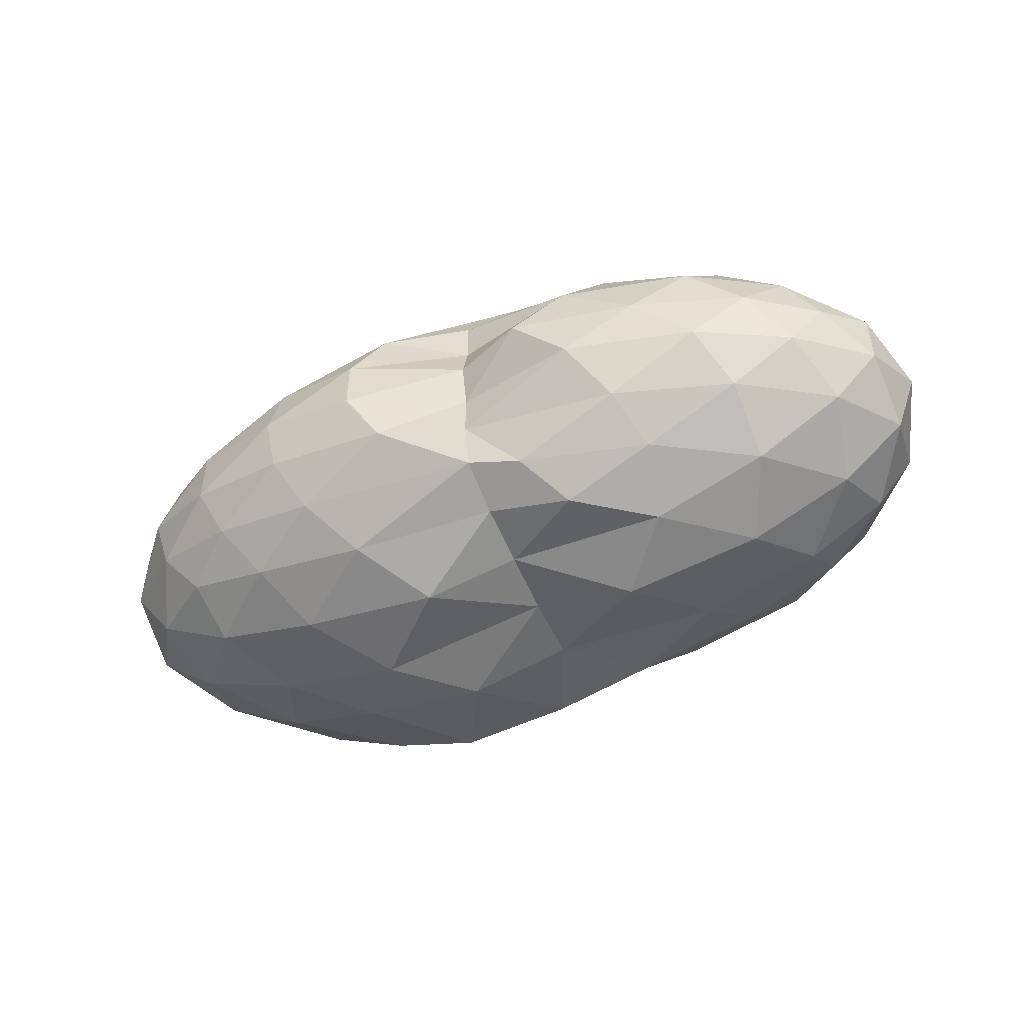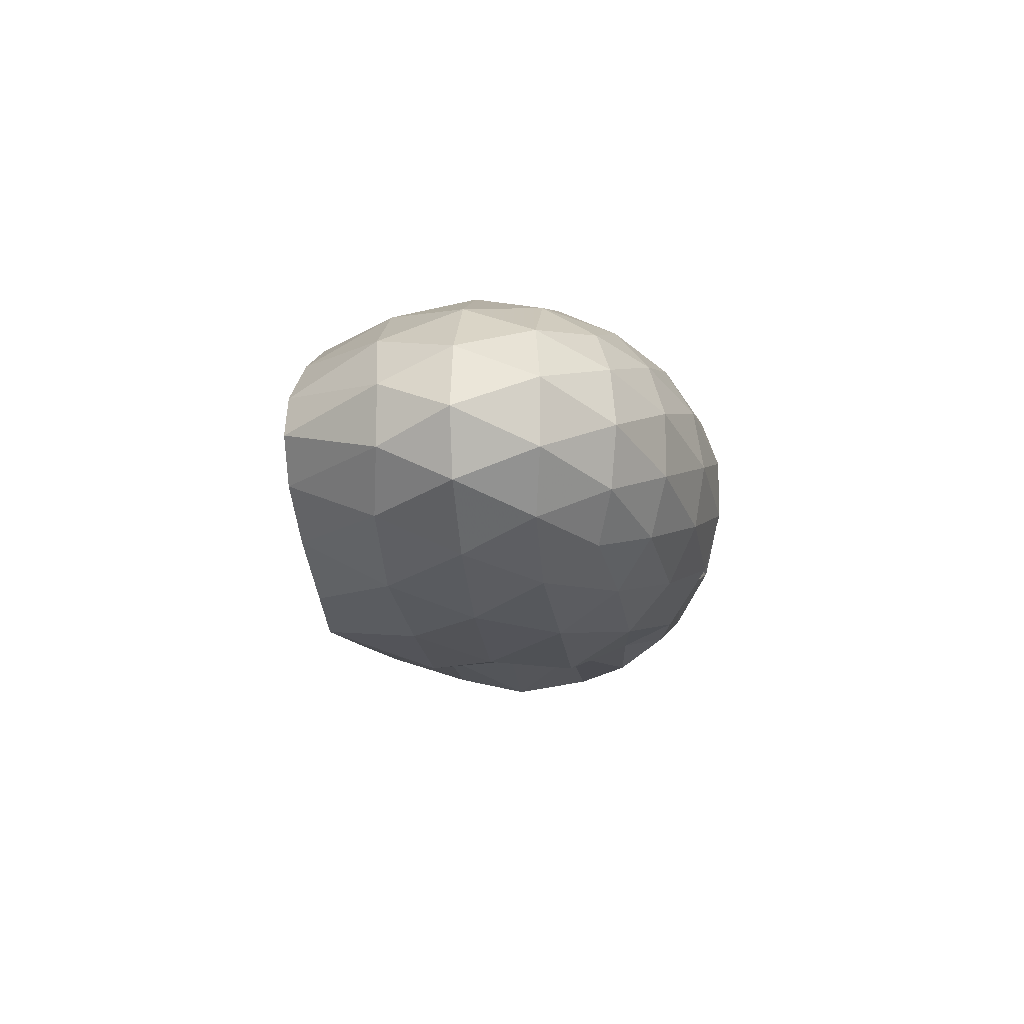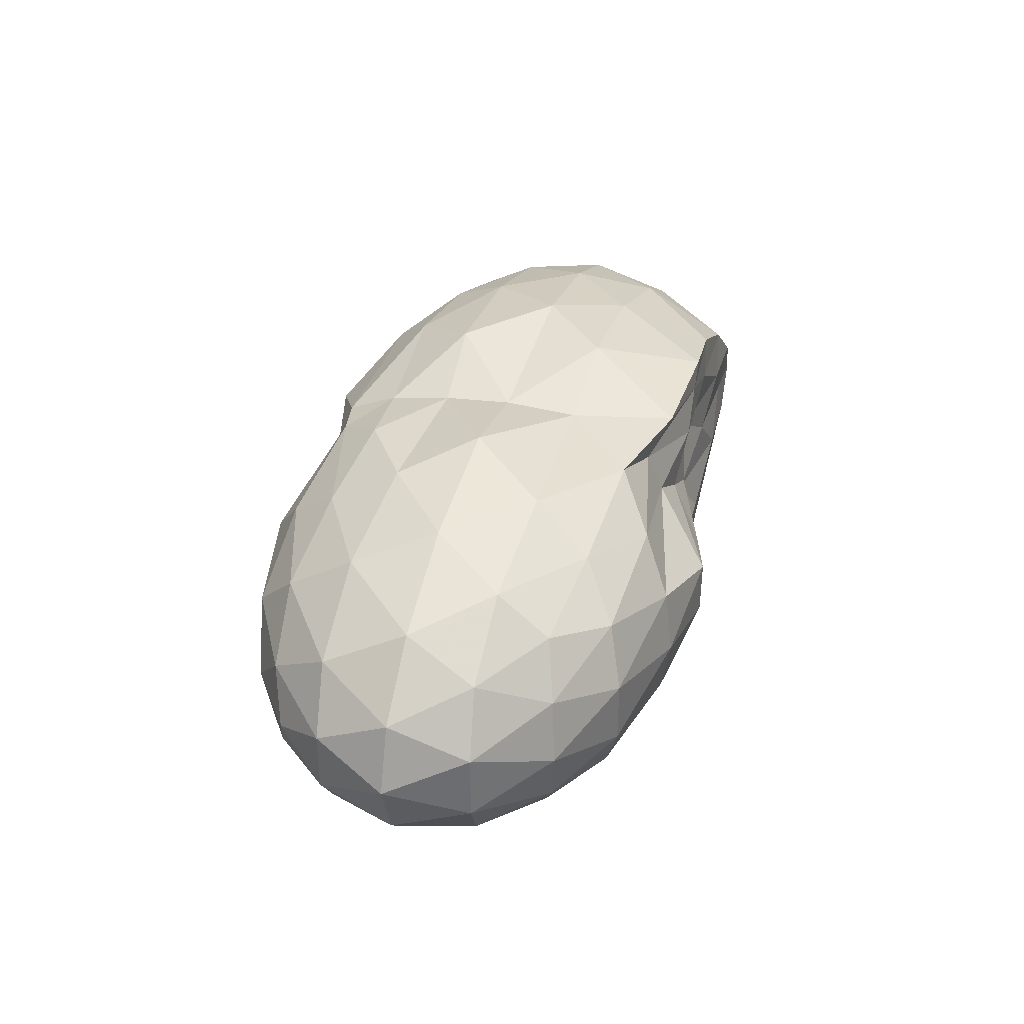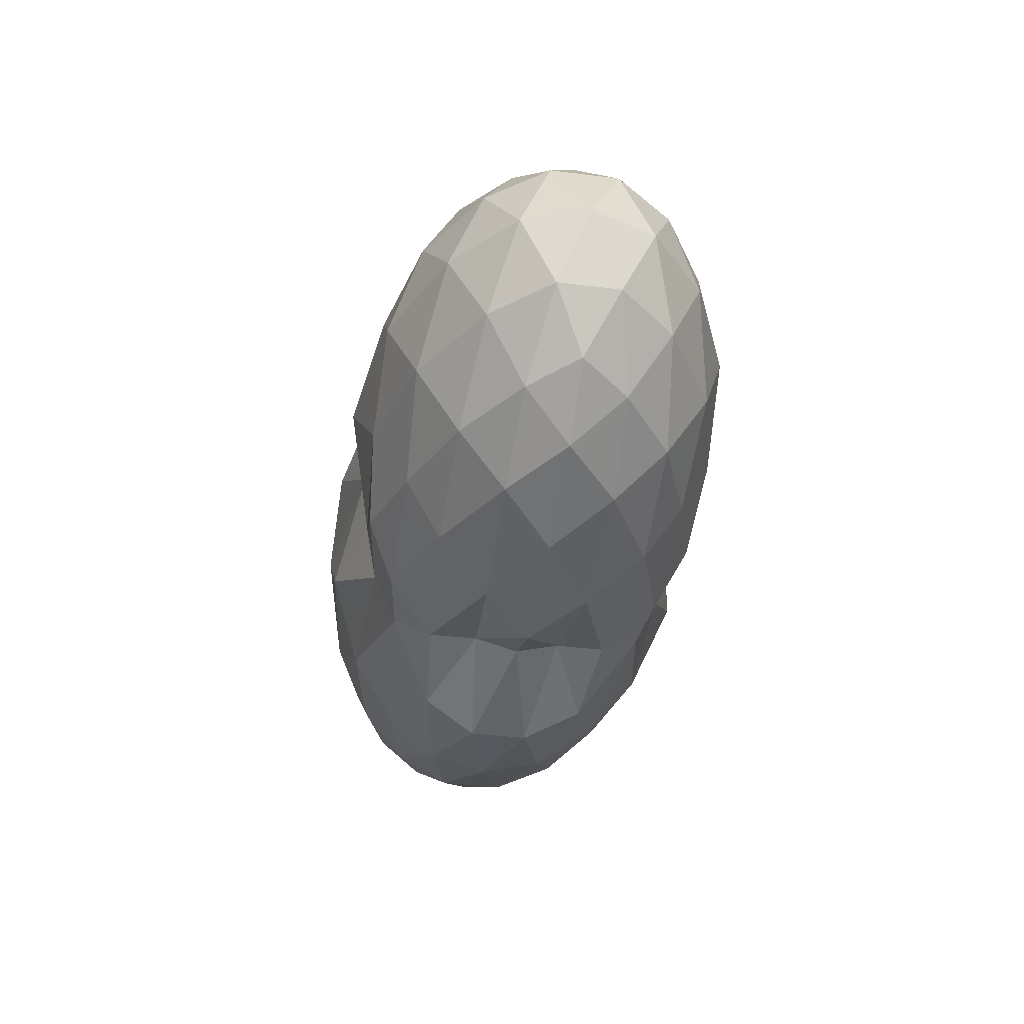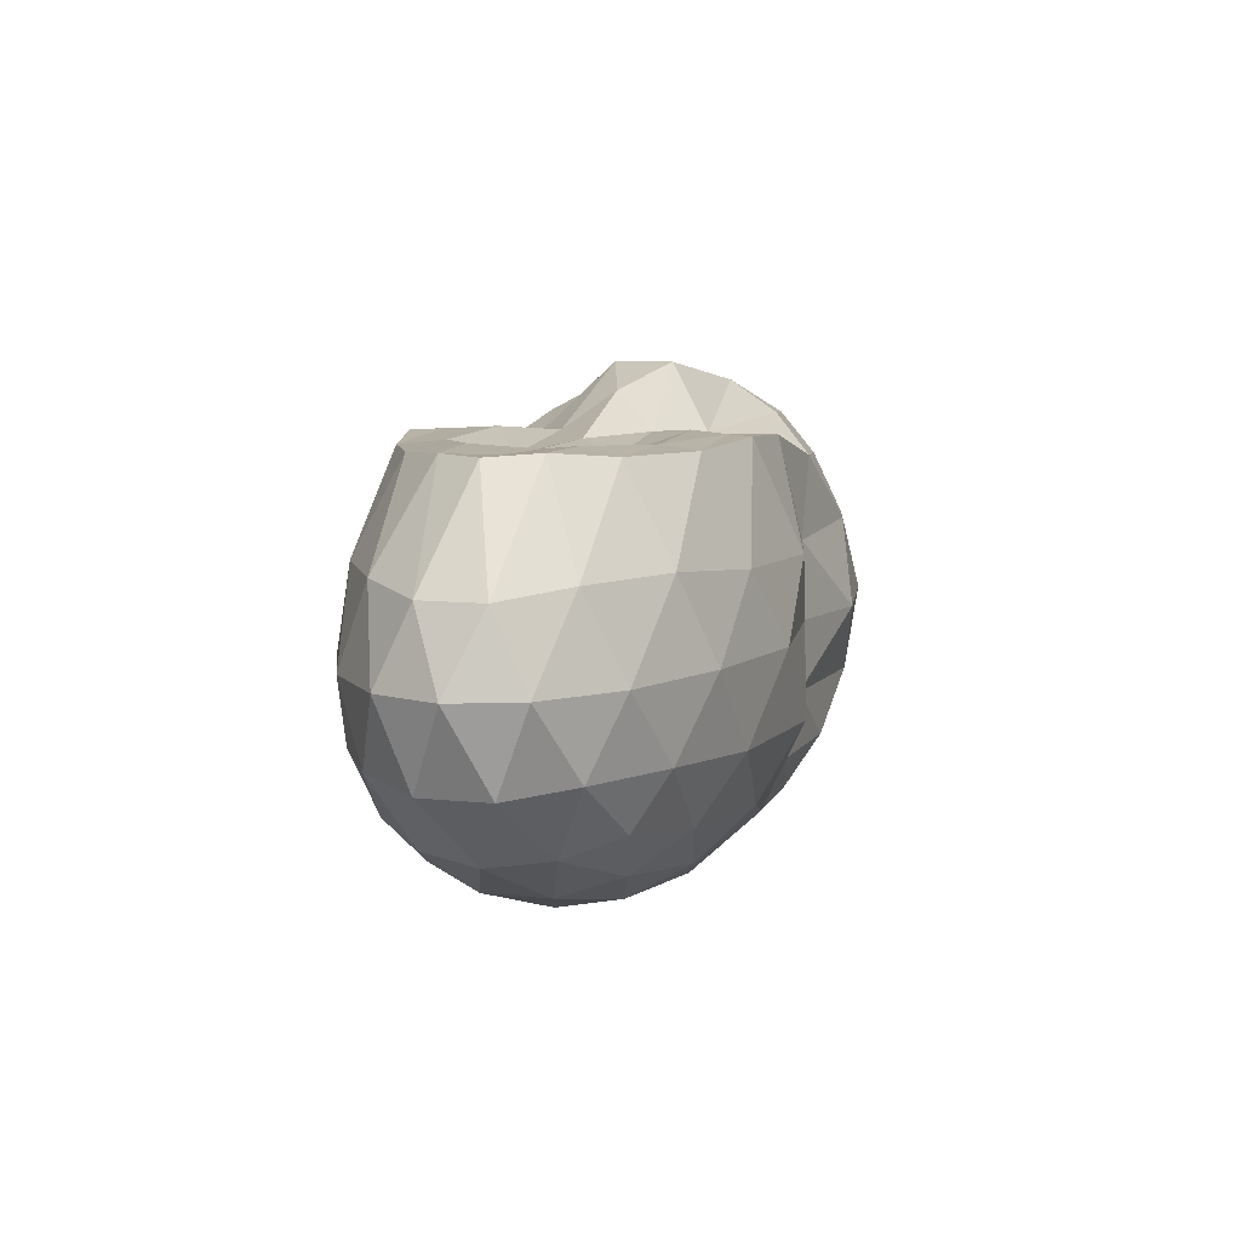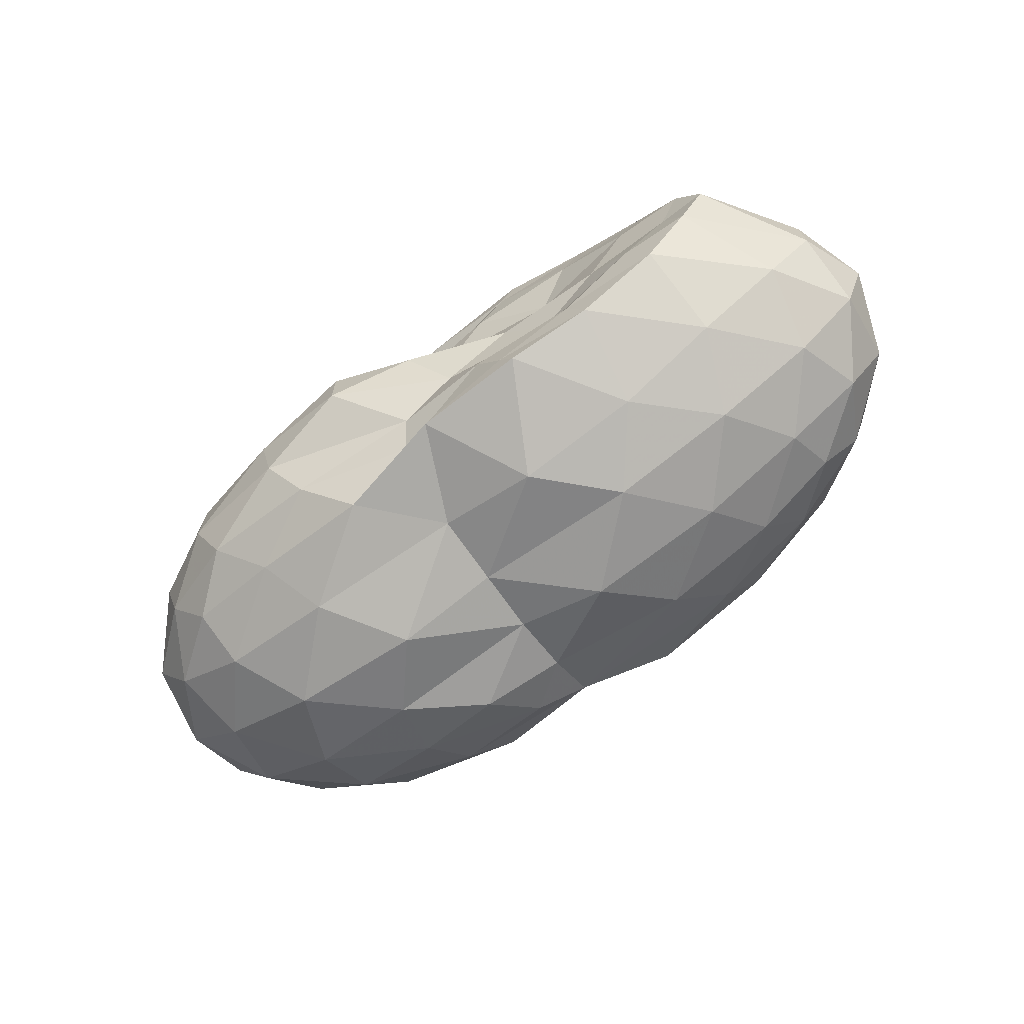
<metadata>
{"format":"obj","ext":"obj","renderer":"f3d","projection":"perspective","resolution":1024,"background":"white","views":[{"elev":-50.1,"azim":-156.7,"up":"+Y"},{"elev":-11.9,"azim":96.1,"up":"+Y"},{"elev":36.3,"azim":-74.3,"up":"+Y"},{"elev":-36.8,"azim":-99.2,"up":"+Z"},{"elev":8.6,"azim":106.5,"up":"+Z"},{"elev":-70.2,"azim":35.4,"up":"+Y"}]}
</metadata>
<code>
v -2.837 -0.01533 1.137
v -3.024 -0.01511 -0.7882
v -1.144 -0.01574 0.9837
v -1.269 0.1878 0.9956
v -1.493 0.402 0.9687
v -1.884 0.5952 0.9655
v -2.283 0.6968 0.9944
v -2.818 0.678 0.9663
v -3.343 0.6971 0.8418
v -3.929 0.5954 0.8076
v -4.398 0.4784 0.7505
v -4.572 0.2596 0.8171
v -4.645 -0.01563 0.845
v -4.572 -0.2908 0.8171
v -4.398 -0.5097 0.7505
v -3.93 -0.6267 0.8073
v -3.344 -0.7283 0.8415
v -2.818 -0.7095 0.967
v -2.284 -0.7277 0.9942
v -1.884 -0.6264 0.9655
v -1.492 -0.4332 0.9685
v -1.269 -0.219 0.9859
v -0.8403 0.1221 0.5151
v -1.052 0.3772 0.5562
v -1.456 0.6152 0.5628
v -1.949 0.7725 0.5198
v -2.536 0.8513 0.5111
v -3.014 0.7414 0.5088
v -3.787 0.7615 0.5284
v -4.353 0.6391 0.5019
v -4.728 0.4097 0.5019
v -4.91 0.1401 0.5348
v -4.91 -0.1713 0.5348
v -4.728 -0.441 0.5019
v -4.353 -0.6704 0.5019
v -3.786 -0.7935 0.5291
v -3.014 -0.773 0.5093
v -2.536 -0.8829 0.5112
v -1.949 -0.804 0.5203
v -1.456 -0.6466 0.5636
v -1.052 -0.4082 0.5559
v -0.8402 -0.1536 0.5155
v -0.8226 0.277 0.1849
v -1.134 0.5381 0.1864
v -1.614 0.7415 0.1894
v -2.21 0.8661 0.1862
v -3.016 0.7576 0.1716
v -3.507 0.8659 0.1671
v -4.151 0.7695 0.1669
v -4.634 0.5548 0.1669
v -4.944 0.2843 0.1669
v -5.051 -0.01563 0.1669
v -4.944 -0.3155 0.1669
v -4.634 -0.5861 0.1669
v -4.151 -0.8008 0.1669
v -3.506 -0.898 0.1676
v -3.016 -0.7886 0.1722
v -2.21 -0.8974 0.1863
v -1.614 -0.7728 0.1893
v -1.134 -0.5695 0.1866
v -0.8227 -0.3083 0.1848
v -0.7151 -0.01565 0.1836
v -1.034 0.4004 -0.1467
v -1.411 0.6218 -0.1435
v -1.928 0.7723 -0.1743
v -2.587 0.8559 -0.1756
v -3.024 0.7357 -0.1411
v -3.773 0.782 -0.1549
v -4.314 0.6439 -0.201
v -4.726 0.392 -0.201
v -4.935 0.1262 -0.1682
v -4.935 -0.1574 -0.1682
v -4.726 -0.4233 -0.201
v -4.314 -0.6752 -0.201
v -3.773 -0.813 -0.1551
v -3.024 -0.7674 -0.1406
v -2.587 -0.8873 -0.1757
v -1.928 -0.8035 -0.1743
v -1.411 -0.6531 -0.1435
v -1.034 -0.4317 -0.1467
v -0.8504 -0.1682 -0.1813
v -0.8504 0.1369 -0.1813
v -1.363 0.4674 -0.3926
v -1.777 0.6029 -0.4561
v -2.336 0.7096 -0.4811
v -3.019 0.6844 -0.4284
v -3.413 0.75 -0.3936
v -3.848 0.6239 -0.4633
v -4.306 0.4487 -0.5112
v -4.611 0.207 -0.4834
v -4.759 -0.01563 -0.4168
v -4.611 -0.2383 -0.4834
v -4.306 -0.48 -0.5112
v -3.848 -0.6551 -0.4631
v -3.412 -0.7821 -0.3937
v -3.019 -0.716 -0.4283
v -2.336 -0.7409 -0.4811
v -1.777 -0.6341 -0.4561
v -1.363 -0.4986 -0.3926
v -1.187 -0.2853 -0.4611
v -1.113 -0.01563 -0.4898
v -1.187 0.254 -0.4611
v -1.375 -0.01647 0.975
v -1.608 0.2034 0.9957
v -1.967 0.4144 0.9813
v -2.36 0.5792 0.9956
v -2.999 0.5502 0.8893
v -3.563 0.5004 1.01
v -4.141 0.3954 0.9763
v -4.256 0.1338 1.05
v -4.256 -0.1651 1.05
v -4.141 -0.4267 0.9763
v -3.562 -0.5303 1.011
v -2.999 -0.5816 0.8892
v -2.36 -0.6105 0.9957
v -1.968 -0.4464 0.9815
v -1.608 -0.2347 0.9963
v -1.819 -0.01547 0.9648
v -2.133 0.1904 0.9177
v -2.492 0.3934 1.001
v -2.956 0.3471 0.9587
v -3.697 0.2599 1.144
v -3.738 -0.01609 1.188
v -3.697 -0.291 1.144
v -2.957 -0.3779 0.9597
v -2.493 -0.4248 1.001
v -2.133 -0.2216 0.9177
v -2.349 -0.01544 0.9673
v -2.682 0.1815 0.9775
v -3.24 0.1144 1.239
v -3.238 -0.1461 1.238
v -2.683 -0.2125 0.9774
v -1.62 0.3859 -0.6169
v -2.14 0.5089 -0.6851
v -3.01 0.5772 -0.6639
v -3.25 0.6219 -0.61
v -3.757 0.4569 -0.6906
v -4.189 0.2262 -0.716
v -4.441 -0.01563 -0.6426
v -4.189 -0.2575 -0.716
v -3.757 -0.4884 -0.6909
v -3.251 -0.6523 -0.6101
v -3.01 -0.6086 -0.6641
v -2.14 -0.5402 -0.6851
v -1.62 -0.4171 -0.6169
v -1.503 -0.1617 -0.6918
v -1.503 0.1304 -0.6918
v -2.007 0.2615 -0.8144
v -2.605 0.3636 -0.8528
v -3.02 0.4049 -0.7338
v -3.589 0.214 -0.8564
v -3.927 -0.0155 -0.8149
v -3.59 -0.2453 -0.8559
v -3.021 -0.4362 -0.7334
v -2.605 -0.3944 -0.8529
v -2.007 -0.2928 -0.8144
v -1.967 -0.01563 -0.8614
v -2.46 0.1169 -0.9304
v -3.02 0.1832 -0.7312
v -3.347 -0.01609 -0.9193
v -3.021 -0.2146 -0.7322
v -2.459 -0.1483 -0.9304
f 3 23 4
f 4 23 24
f 4 24 5
f 5 24 25
f 5 25 6
f 6 25 26
f 6 26 7
f 7 26 27
f 7 27 8
f 8 27 28
f 8 28 9
f 9 28 29
f 9 29 10
f 10 29 30
f 10 30 11
f 11 30 31
f 11 31 12
f 12 31 32
f 12 32 13
f 13 32 33
f 13 33 14
f 14 33 34
f 14 34 15
f 15 34 35
f 15 35 16
f 16 35 36
f 16 36 17
f 17 36 37
f 17 37 18
f 18 37 38
f 18 38 19
f 19 38 39
f 19 39 20
f 20 39 40
f 20 40 21
f 21 40 41
f 21 41 22
f 22 41 42
f 22 42 3
f 3 42 23
f 23 43 24
f 24 43 44
f 24 44 25
f 25 44 45
f 25 45 26
f 26 45 46
f 26 46 27
f 27 46 47
f 27 47 28
f 28 47 48
f 28 48 29
f 29 48 49
f 29 49 30
f 30 49 50
f 30 50 31
f 31 50 51
f 31 51 32
f 32 51 52
f 32 52 33
f 33 52 53
f 33 53 34
f 34 53 54
f 34 54 35
f 35 54 55
f 35 55 36
f 36 55 56
f 36 56 37
f 37 56 57
f 37 57 38
f 38 57 58
f 38 58 39
f 39 58 59
f 39 59 40
f 40 59 60
f 40 60 41
f 41 60 61
f 41 61 42
f 42 61 62
f 42 62 23
f 23 62 43
f 43 63 44
f 44 63 64
f 44 64 45
f 45 64 65
f 45 65 46
f 46 65 66
f 46 66 47
f 47 66 67
f 47 67 48
f 48 67 68
f 48 68 49
f 49 68 69
f 49 69 50
f 50 69 70
f 50 70 51
f 51 70 71
f 51 71 52
f 52 71 72
f 52 72 53
f 53 72 73
f 53 73 54
f 54 73 74
f 54 74 55
f 55 74 75
f 55 75 56
f 56 75 76
f 56 76 57
f 57 76 77
f 57 77 58
f 58 77 78
f 58 78 59
f 59 78 79
f 59 79 60
f 60 79 80
f 60 80 61
f 61 80 81
f 61 81 62
f 62 81 82
f 62 82 43
f 43 82 63
f 63 83 64
f 64 83 84
f 64 84 65
f 65 84 85
f 65 85 66
f 66 85 86
f 66 86 67
f 67 86 87
f 67 87 68
f 68 87 88
f 68 88 69
f 69 88 89
f 69 89 70
f 70 89 90
f 70 90 71
f 71 90 91
f 71 91 72
f 72 91 92
f 72 92 73
f 73 92 93
f 73 93 74
f 74 93 94
f 74 94 75
f 75 94 95
f 75 95 76
f 76 95 96
f 76 96 77
f 77 96 97
f 77 97 78
f 78 97 98
f 78 98 79
f 79 98 99
f 79 99 80
f 80 99 100
f 80 100 81
f 81 100 101
f 81 101 82
f 82 101 102
f 82 102 63
f 63 102 83
f 103 104 118
f 104 119 118
f 104 105 119
f 105 120 119
f 105 106 120
f 106 107 120
f 107 121 120
f 107 108 121
f 108 122 121
f 108 109 122
f 109 110 122
f 110 123 122
f 110 111 123
f 111 124 123
f 111 112 124
f 112 113 124
f 113 125 124
f 113 114 125
f 114 126 125
f 114 115 126
f 115 116 126
f 116 127 126
f 116 117 127
f 117 118 127
f 117 103 118
f 118 119 128
f 119 129 128
f 119 120 129
f 120 121 129
f 121 130 129
f 121 122 130
f 122 123 130
f 123 131 130
f 123 124 131
f 124 125 131
f 125 132 131
f 125 126 132
f 126 127 132
f 127 128 132
f 127 118 128
f 133 148 134
f 134 148 149
f 134 149 135
f 135 149 150
f 135 150 136
f 136 150 137
f 137 150 151
f 137 151 138
f 138 151 152
f 138 152 139
f 139 152 140
f 140 152 153
f 140 153 141
f 141 153 154
f 141 154 142
f 142 154 143
f 143 154 155
f 143 155 144
f 144 155 156
f 144 156 145
f 145 156 146
f 146 156 157
f 146 157 147
f 147 157 148
f 147 148 133
f 148 158 149
f 149 158 159
f 149 159 150
f 150 159 151
f 151 159 160
f 151 160 152
f 152 160 153
f 153 160 161
f 153 161 154
f 154 161 155
f 155 161 162
f 155 162 156
f 156 162 157
f 157 162 158
f 157 158 148
f 3 4 103
f 103 4 104
f 4 5 104
f 104 5 105
f 5 6 105
f 105 6 106
f 6 7 106
f 7 8 106
f 106 8 107
f 8 9 107
f 107 9 108
f 9 10 108
f 108 10 109
f 10 11 109
f 11 12 109
f 109 12 110
f 12 13 110
f 110 13 111
f 13 14 111
f 111 14 112
f 14 15 112
f 15 16 112
f 112 16 113
f 16 17 113
f 113 17 114
f 17 18 114
f 114 18 115
f 18 19 115
f 19 20 115
f 115 20 116
f 20 21 116
f 116 21 117
f 21 22 117
f 117 22 103
f 22 3 103
f 83 133 84
f 84 133 134
f 84 134 85
f 85 134 135
f 85 135 86
f 86 135 136
f 86 136 87
f 87 136 88
f 88 136 137
f 88 137 89
f 89 137 138
f 89 138 90
f 90 138 139
f 90 139 91
f 91 139 92
f 92 139 140
f 92 140 93
f 93 140 141
f 93 141 94
f 94 141 142
f 94 142 95
f 95 142 96
f 96 142 143
f 96 143 97
f 97 143 144
f 97 144 98
f 98 144 145
f 98 145 99
f 99 145 100
f 100 145 146
f 100 146 101
f 101 146 147
f 101 147 102
f 102 147 133
f 102 133 83
f 128 129 1
f 129 130 1
f 130 131 1
f 131 132 1
f 132 128 1
f 159 158 2
f 160 159 2
f 161 160 2
f 162 161 2
f 158 162 2

</code>
